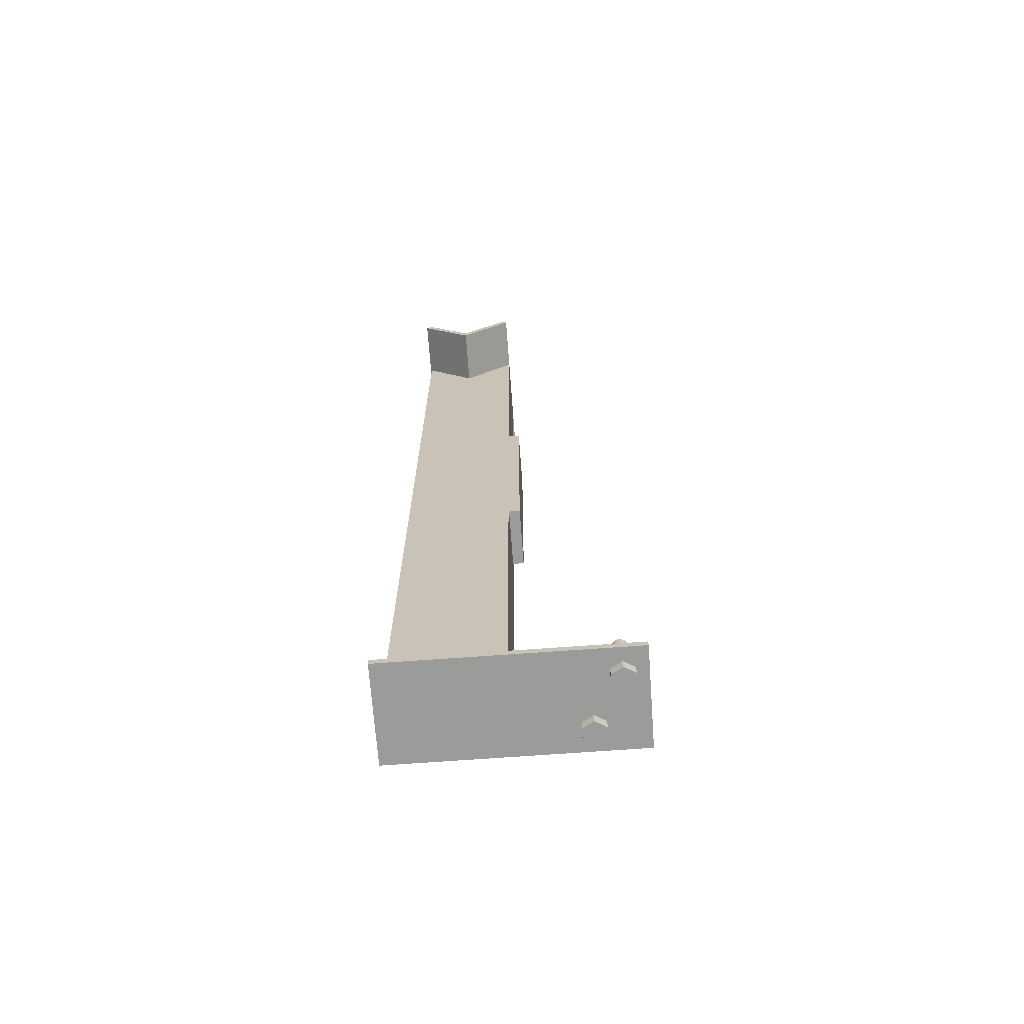
<metadata>
{"format":"obj","ext":"obj","renderer":"f3d","projection":"perspective","resolution":1024,"background":"white","views":[{"elev":-69.6,"azim":-175.8,"up":"+Z"}]}
</metadata>
<code>
v 2870 -3.365e+04 5057
v 2885 -3.366e+04 5057
v 2900 -3.365e+04 5057
v 2900 -3.363e+04 5057
v 2885 -3.362e+04 5057
v 2870 -3.363e+04 5057
v 2885 -3.362e+04 5072
v 2900 -3.363e+04 5072
v 2900 -3.365e+04 5072
v 2885 -3.366e+04 5072
v 2870 -3.365e+04 5072
v 2870 -3.363e+04 5072
v 2870 -3.363e+04 5057
v 2870 -3.363e+04 5072
v 2870 -3.365e+04 5072
v 2870 -3.365e+04 5057
v 2870 -3.365e+04 5057
v 2870 -3.365e+04 5072
v 2885 -3.366e+04 5072
v 2885 -3.366e+04 5057
v 2885 -3.366e+04 5057
v 2885 -3.366e+04 5072
v 2900 -3.365e+04 5072
v 2900 -3.365e+04 5057
v 2900 -3.365e+04 5057
v 2900 -3.365e+04 5072
v 2900 -3.363e+04 5072
v 2900 -3.363e+04 5057
v 2900 -3.363e+04 5057
v 2900 -3.363e+04 5072
v 2885 -3.362e+04 5072
v 2885 -3.362e+04 5057
v 2885 -3.362e+04 5057
v 2885 -3.362e+04 5072
v 2870 -3.363e+04 5072
v 2870 -3.363e+04 5057
v 2885 -3.362e+04 5007
v 2870 -3.363e+04 5007
v 2870 -3.365e+04 5007
v 2885 -3.366e+04 5007
v 2900 -3.365e+04 5007
v 2900 -3.363e+04 5007
v 2880 -3.365e+04 5022
v 2885 -3.366e+04 5022
v 2870 -3.365e+04 5022
v 2880 -3.365e+04 5022
v 2870 -3.365e+04 5022
v 2878 -3.365e+04 5022
v 2876 -3.364e+04 5022
v 2878 -3.365e+04 5022
v 2870 -3.365e+04 5022
v 2875 -3.364e+04 5022
v 2876 -3.364e+04 5022
v 2870 -3.365e+04 5022
v 2875 -3.364e+04 5022
v 2875 -3.364e+04 5022
v 2870 -3.365e+04 5022
v 2870 -3.365e+04 5022
v 2870 -3.363e+04 5022
v 2875 -3.364e+04 5022
v 2885 -3.366e+04 5022
v 2880 -3.365e+04 5022
v 2882 -3.365e+04 5022
v 2885 -3.365e+04 5022
v 2885 -3.366e+04 5022
v 2882 -3.365e+04 5022
v 2885 -3.366e+04 5022
v 2885 -3.365e+04 5022
v 2888 -3.365e+04 5022
v 2888 -3.365e+04 5022
v 2890 -3.365e+04 5022
v 2885 -3.366e+04 5022
v 2885 -3.366e+04 5022
v 2890 -3.365e+04 5022
v 2900 -3.365e+04 5022
v 2892 -3.365e+04 5022
v 2900 -3.365e+04 5022
v 2890 -3.365e+04 5022
v 2892 -3.365e+04 5022
v 2894 -3.364e+04 5022
v 2900 -3.365e+04 5022
v 2895 -3.364e+04 5022
v 2900 -3.365e+04 5022
v 2894 -3.364e+04 5022
v 2900 -3.365e+04 5022
v 2895 -3.364e+04 5022
v 2895 -3.364e+04 5022
v 2895 -3.364e+04 5022
v 2900 -3.363e+04 5022
v 2900 -3.365e+04 5022
v 2895 -3.364e+04 5022
v 2895 -3.364e+04 5022
v 2900 -3.363e+04 5022
v 2894 -3.363e+04 5022
v 2900 -3.363e+04 5022
v 2895 -3.364e+04 5022
v 2894 -3.363e+04 5022
v 2892 -3.363e+04 5022
v 2900 -3.363e+04 5022
v 2890 -3.363e+04 5022
v 2900 -3.363e+04 5022
v 2892 -3.363e+04 5022
v 2900 -3.363e+04 5022
v 2890 -3.363e+04 5022
v 2885 -3.362e+04 5022
v 2885 -3.362e+04 5022
v 2880 -3.363e+04 5022
v 2870 -3.363e+04 5022
v 2882 -3.363e+04 5022
v 2880 -3.363e+04 5022
v 2885 -3.362e+04 5022
v 2885 -3.362e+04 5022
v 2885 -3.363e+04 5022
v 2882 -3.363e+04 5022
v 2888 -3.363e+04 5022
v 2885 -3.362e+04 5022
v 2890 -3.363e+04 5022
v 2885 -3.362e+04 5022
v 2888 -3.363e+04 5022
v 2885 -3.363e+04 5022
v 2875 -3.364e+04 5022
v 2875 -3.364e+04 5022
v 2870 -3.363e+04 5022
v 2876 -3.363e+04 5022
v 2875 -3.364e+04 5022
v 2870 -3.363e+04 5022
v 2878 -3.363e+04 5022
v 2876 -3.363e+04 5022
v 2870 -3.363e+04 5022
v 2870 -3.363e+04 5022
v 2880 -3.363e+04 5022
v 2878 -3.363e+04 5022
v 2892 -3.365e+04 5097
v 2890 -3.365e+04 5097
v 2888 -3.365e+04 5097
v 2885 -3.365e+04 5097
v 2882 -3.365e+04 5097
v 2880 -3.365e+04 5097
v 2878 -3.365e+04 5097
v 2876 -3.364e+04 5097
v 2875 -3.364e+04 5097
v 2875 -3.364e+04 5097
v 2875 -3.364e+04 5097
v 2876 -3.363e+04 5097
v 2878 -3.363e+04 5097
v 2880 -3.363e+04 5097
v 2882 -3.363e+04 5097
v 2885 -3.363e+04 5097
v 2888 -3.363e+04 5097
v 2890 -3.363e+04 5097
v 2892 -3.363e+04 5097
v 2894 -3.363e+04 5097
v 2895 -3.364e+04 5097
v 2895 -3.364e+04 5097
v 2895 -3.364e+04 5097
v 2894 -3.364e+04 5097
v 2882 -3.363e+04 5097
v 2882 -3.363e+04 5022
v 2885 -3.363e+04 5022
v 2885 -3.363e+04 5097
v 2880 -3.363e+04 5097
v 2880 -3.363e+04 5022
v 2882 -3.363e+04 5022
v 2882 -3.363e+04 5097
v 2876 -3.363e+04 5022
v 2878 -3.363e+04 5022
v 2878 -3.363e+04 5097
v 2876 -3.363e+04 5097
v 2880 -3.363e+04 5022
v 2880 -3.363e+04 5097
v 2878 -3.363e+04 5097
v 2878 -3.363e+04 5022
v 2875 -3.364e+04 5022
v 2876 -3.363e+04 5022
v 2876 -3.363e+04 5097
v 2875 -3.364e+04 5097
v 2875 -3.364e+04 5097
v 2875 -3.364e+04 5022
v 2875 -3.364e+04 5022
v 2875 -3.364e+04 5097
v 2875 -3.364e+04 5097
v 2875 -3.364e+04 5022
v 2875 -3.364e+04 5022
v 2875 -3.364e+04 5097
v 2876 -3.364e+04 5097
v 2876 -3.364e+04 5022
v 2875 -3.364e+04 5022
v 2875 -3.364e+04 5097
v 2880 -3.365e+04 5022
v 2878 -3.365e+04 5022
v 2878 -3.365e+04 5097
v 2880 -3.365e+04 5097
v 2876 -3.364e+04 5022
v 2876 -3.364e+04 5097
v 2878 -3.365e+04 5097
v 2878 -3.365e+04 5022
v 2882 -3.365e+04 5022
v 2880 -3.365e+04 5022
v 2880 -3.365e+04 5097
v 2882 -3.365e+04 5097
v 2885 -3.365e+04 5097
v 2885 -3.365e+04 5022
v 2882 -3.365e+04 5022
v 2882 -3.365e+04 5097
v 2888 -3.365e+04 5097
v 2888 -3.365e+04 5022
v 2885 -3.365e+04 5022
v 2885 -3.365e+04 5097
v 2890 -3.365e+04 5097
v 2890 -3.365e+04 5022
v 2888 -3.365e+04 5022
v 2888 -3.365e+04 5097
v 2894 -3.364e+04 5022
v 2892 -3.365e+04 5022
v 2892 -3.365e+04 5097
v 2894 -3.364e+04 5097
v 2890 -3.365e+04 5022
v 2890 -3.365e+04 5097
v 2892 -3.365e+04 5097
v 2892 -3.365e+04 5022
v 2895 -3.364e+04 5022
v 2894 -3.364e+04 5022
v 2894 -3.364e+04 5097
v 2895 -3.364e+04 5097
v 2895 -3.364e+04 5097
v 2895 -3.364e+04 5097
v 2895 -3.364e+04 5022
v 2895 -3.364e+04 5022
v 2895 -3.364e+04 5097
v 2895 -3.364e+04 5022
v 2895 -3.364e+04 5022
v 2895 -3.364e+04 5097
v 2894 -3.363e+04 5097
v 2894 -3.363e+04 5022
v 2895 -3.364e+04 5022
v 2895 -3.364e+04 5097
v 2890 -3.363e+04 5022
v 2892 -3.363e+04 5022
v 2892 -3.363e+04 5097
v 2890 -3.363e+04 5097
v 2894 -3.363e+04 5022
v 2894 -3.363e+04 5097
v 2892 -3.363e+04 5097
v 2892 -3.363e+04 5022
v 2888 -3.363e+04 5022
v 2890 -3.363e+04 5022
v 2890 -3.363e+04 5097
v 2888 -3.363e+04 5097
v 2888 -3.363e+04 5097
v 2885 -3.363e+04 5097
v 2885 -3.363e+04 5022
v 2888 -3.363e+04 5022
v 2870 -3.365e+04 5022
v 2870 -3.365e+04 5007
v 2870 -3.363e+04 5007
v 2870 -3.363e+04 5022
v 2885 -3.366e+04 5022
v 2885 -3.366e+04 5007
v 2870 -3.365e+04 5007
v 2870 -3.365e+04 5022
v 2900 -3.365e+04 5022
v 2900 -3.365e+04 5007
v 2885 -3.366e+04 5007
v 2885 -3.366e+04 5022
v 2900 -3.363e+04 5022
v 2900 -3.363e+04 5007
v 2900 -3.365e+04 5007
v 2900 -3.365e+04 5022
v 2885 -3.362e+04 5007
v 2900 -3.363e+04 5007
v 2900 -3.363e+04 5022
v 2885 -3.362e+04 5022
v 2870 -3.363e+04 5022
v 2870 -3.363e+04 5007
v 2885 -3.362e+04 5007
v 2885 -3.362e+04 5022
v 2834 -3.358e+04 5057
v 2849 -3.359e+04 5057
v 2863 -3.358e+04 5057
v 2863 -3.357e+04 5057
v 2849 -3.356e+04 5057
v 2834 -3.357e+04 5057
v 2849 -3.356e+04 5072
v 2863 -3.357e+04 5072
v 2863 -3.358e+04 5072
v 2849 -3.359e+04 5072
v 2834 -3.358e+04 5072
v 2834 -3.357e+04 5072
v 2834 -3.357e+04 5057
v 2834 -3.357e+04 5072
v 2834 -3.358e+04 5072
v 2834 -3.358e+04 5057
v 2834 -3.358e+04 5057
v 2834 -3.358e+04 5072
v 2849 -3.359e+04 5072
v 2849 -3.359e+04 5057
v 2849 -3.359e+04 5057
v 2849 -3.359e+04 5072
v 2863 -3.358e+04 5072
v 2863 -3.358e+04 5057
v 2863 -3.358e+04 5057
v 2863 -3.358e+04 5072
v 2863 -3.357e+04 5072
v 2863 -3.357e+04 5057
v 2863 -3.357e+04 5057
v 2863 -3.357e+04 5072
v 2849 -3.356e+04 5072
v 2849 -3.356e+04 5057
v 2849 -3.356e+04 5057
v 2849 -3.356e+04 5072
v 2834 -3.357e+04 5072
v 2834 -3.357e+04 5057
v 2849 -3.356e+04 5007
v 2834 -3.357e+04 5007
v 2834 -3.358e+04 5007
v 2849 -3.359e+04 5007
v 2863 -3.358e+04 5007
v 2863 -3.357e+04 5007
v 2844 -3.358e+04 5022
v 2849 -3.359e+04 5022
v 2834 -3.358e+04 5022
v 2844 -3.358e+04 5022
v 2834 -3.358e+04 5022
v 2842 -3.358e+04 5022
v 2840 -3.358e+04 5022
v 2842 -3.358e+04 5022
v 2834 -3.358e+04 5022
v 2839 -3.358e+04 5022
v 2840 -3.358e+04 5022
v 2834 -3.358e+04 5022
v 2839 -3.357e+04 5022
v 2839 -3.358e+04 5022
v 2834 -3.358e+04 5022
v 2834 -3.358e+04 5022
v 2834 -3.357e+04 5022
v 2839 -3.357e+04 5022
v 2849 -3.359e+04 5022
v 2844 -3.358e+04 5022
v 2846 -3.358e+04 5022
v 2849 -3.358e+04 5022
v 2849 -3.359e+04 5022
v 2846 -3.358e+04 5022
v 2849 -3.359e+04 5022
v 2849 -3.358e+04 5022
v 2851 -3.358e+04 5022
v 2851 -3.358e+04 5022
v 2854 -3.358e+04 5022
v 2849 -3.359e+04 5022
v 2849 -3.359e+04 5022
v 2854 -3.358e+04 5022
v 2863 -3.358e+04 5022
v 2856 -3.358e+04 5022
v 2863 -3.358e+04 5022
v 2854 -3.358e+04 5022
v 2856 -3.358e+04 5022
v 2857 -3.358e+04 5022
v 2863 -3.358e+04 5022
v 2858 -3.358e+04 5022
v 2863 -3.358e+04 5022
v 2857 -3.358e+04 5022
v 2863 -3.358e+04 5022
v 2858 -3.358e+04 5022
v 2859 -3.357e+04 5022
v 2859 -3.357e+04 5022
v 2863 -3.357e+04 5022
v 2863 -3.358e+04 5022
v 2859 -3.357e+04 5022
v 2858 -3.357e+04 5022
v 2863 -3.357e+04 5022
v 2857 -3.357e+04 5022
v 2863 -3.357e+04 5022
v 2858 -3.357e+04 5022
v 2857 -3.357e+04 5022
v 2856 -3.357e+04 5022
v 2863 -3.357e+04 5022
v 2854 -3.357e+04 5022
v 2863 -3.357e+04 5022
v 2856 -3.357e+04 5022
v 2863 -3.357e+04 5022
v 2854 -3.357e+04 5022
v 2849 -3.356e+04 5022
v 2849 -3.356e+04 5022
v 2844 -3.357e+04 5022
v 2834 -3.357e+04 5022
v 2846 -3.356e+04 5022
v 2844 -3.357e+04 5022
v 2849 -3.356e+04 5022
v 2849 -3.356e+04 5022
v 2849 -3.356e+04 5022
v 2846 -3.356e+04 5022
v 2851 -3.356e+04 5022
v 2849 -3.356e+04 5022
v 2854 -3.357e+04 5022
v 2849 -3.356e+04 5022
v 2851 -3.356e+04 5022
v 2849 -3.356e+04 5022
v 2839 -3.357e+04 5022
v 2839 -3.357e+04 5022
v 2834 -3.357e+04 5022
v 2840 -3.357e+04 5022
v 2839 -3.357e+04 5022
v 2834 -3.357e+04 5022
v 2842 -3.357e+04 5022
v 2840 -3.357e+04 5022
v 2834 -3.357e+04 5022
v 2834 -3.357e+04 5022
v 2844 -3.357e+04 5022
v 2842 -3.357e+04 5022
v 2856 -3.358e+04 5097
v 2854 -3.358e+04 5097
v 2851 -3.358e+04 5097
v 2849 -3.358e+04 5097
v 2846 -3.358e+04 5097
v 2844 -3.358e+04 5097
v 2842 -3.358e+04 5097
v 2840 -3.358e+04 5097
v 2839 -3.358e+04 5097
v 2839 -3.357e+04 5097
v 2839 -3.357e+04 5097
v 2840 -3.357e+04 5097
v 2842 -3.357e+04 5097
v 2844 -3.357e+04 5097
v 2846 -3.356e+04 5097
v 2849 -3.356e+04 5097
v 2851 -3.356e+04 5097
v 2854 -3.357e+04 5097
v 2856 -3.357e+04 5097
v 2857 -3.357e+04 5097
v 2858 -3.357e+04 5097
v 2859 -3.357e+04 5097
v 2858 -3.358e+04 5097
v 2857 -3.358e+04 5097
v 2846 -3.356e+04 5097
v 2846 -3.356e+04 5022
v 2849 -3.356e+04 5022
v 2849 -3.356e+04 5097
v 2844 -3.357e+04 5097
v 2844 -3.357e+04 5022
v 2846 -3.356e+04 5022
v 2846 -3.356e+04 5097
v 2840 -3.357e+04 5022
v 2842 -3.357e+04 5022
v 2842 -3.357e+04 5097
v 2840 -3.357e+04 5097
v 2844 -3.357e+04 5022
v 2844 -3.357e+04 5097
v 2842 -3.357e+04 5097
v 2842 -3.357e+04 5022
v 2839 -3.357e+04 5022
v 2840 -3.357e+04 5022
v 2840 -3.357e+04 5097
v 2839 -3.357e+04 5097
v 2839 -3.357e+04 5097
v 2839 -3.357e+04 5022
v 2839 -3.357e+04 5022
v 2839 -3.357e+04 5097
v 2839 -3.358e+04 5097
v 2839 -3.358e+04 5022
v 2839 -3.357e+04 5022
v 2839 -3.357e+04 5097
v 2840 -3.358e+04 5097
v 2840 -3.358e+04 5022
v 2839 -3.358e+04 5022
v 2839 -3.358e+04 5097
v 2844 -3.358e+04 5022
v 2842 -3.358e+04 5022
v 2842 -3.358e+04 5097
v 2844 -3.358e+04 5097
v 2840 -3.358e+04 5022
v 2840 -3.358e+04 5097
v 2842 -3.358e+04 5097
v 2842 -3.358e+04 5022
v 2846 -3.358e+04 5022
v 2844 -3.358e+04 5022
v 2844 -3.358e+04 5097
v 2846 -3.358e+04 5097
v 2849 -3.358e+04 5097
v 2849 -3.358e+04 5022
v 2846 -3.358e+04 5022
v 2846 -3.358e+04 5097
v 2851 -3.358e+04 5097
v 2851 -3.358e+04 5022
v 2849 -3.358e+04 5022
v 2849 -3.358e+04 5097
v 2854 -3.358e+04 5097
v 2854 -3.358e+04 5022
v 2851 -3.358e+04 5022
v 2851 -3.358e+04 5097
v 2857 -3.358e+04 5022
v 2856 -3.358e+04 5022
v 2856 -3.358e+04 5097
v 2857 -3.358e+04 5097
v 2854 -3.358e+04 5022
v 2854 -3.358e+04 5097
v 2856 -3.358e+04 5097
v 2856 -3.358e+04 5022
v 2858 -3.358e+04 5022
v 2857 -3.358e+04 5022
v 2857 -3.358e+04 5097
v 2858 -3.358e+04 5097
v 2858 -3.358e+04 5097
v 2859 -3.357e+04 5097
v 2859 -3.357e+04 5022
v 2858 -3.358e+04 5022
v 2858 -3.357e+04 5097
v 2858 -3.357e+04 5022
v 2859 -3.357e+04 5022
v 2859 -3.357e+04 5097
v 2857 -3.357e+04 5097
v 2857 -3.357e+04 5022
v 2858 -3.357e+04 5022
v 2858 -3.357e+04 5097
v 2854 -3.357e+04 5022
v 2856 -3.357e+04 5022
v 2856 -3.357e+04 5097
v 2854 -3.357e+04 5097
v 2857 -3.357e+04 5022
v 2857 -3.357e+04 5097
v 2856 -3.357e+04 5097
v 2856 -3.357e+04 5022
v 2851 -3.356e+04 5022
v 2854 -3.357e+04 5022
v 2854 -3.357e+04 5097
v 2851 -3.356e+04 5097
v 2851 -3.356e+04 5097
v 2849 -3.356e+04 5097
v 2849 -3.356e+04 5022
v 2851 -3.356e+04 5022
v 2834 -3.358e+04 5022
v 2834 -3.358e+04 5007
v 2834 -3.357e+04 5007
v 2834 -3.357e+04 5022
v 2849 -3.359e+04 5022
v 2849 -3.359e+04 5007
v 2834 -3.358e+04 5007
v 2834 -3.358e+04 5022
v 2863 -3.358e+04 5022
v 2863 -3.358e+04 5007
v 2849 -3.359e+04 5007
v 2849 -3.359e+04 5022
v 2863 -3.357e+04 5022
v 2863 -3.357e+04 5007
v 2863 -3.358e+04 5007
v 2863 -3.358e+04 5022
v 2849 -3.356e+04 5007
v 2863 -3.357e+04 5007
v 2863 -3.357e+04 5022
v 2849 -3.356e+04 5022
v 2834 -3.357e+04 5022
v 2834 -3.357e+04 5007
v 2849 -3.356e+04 5007
v 2849 -3.356e+04 5022
v 2964 -3.356e+04 5553
v 2979 -3.356e+04 5553
v 2979 -3.356e+04 5898
v 2964 -3.356e+04 5898
v 2979 -3.364e+04 5898
v 2979 -3.364e+04 5553
v 2964 -3.364e+04 5553
v 2964 -3.364e+04 5898
v 2964 -3.364e+04 5898
v 2964 -3.364e+04 5553
v 2964 -3.356e+04 5553
v 2964 -3.356e+04 5898
v 2964 -3.364e+04 5553
v 2979 -3.364e+04 5553
v 2979 -3.356e+04 5553
v 2964 -3.356e+04 5553
v 2979 -3.364e+04 5553
v 2979 -3.364e+04 5898
v 2979 -3.356e+04 5898
v 2979 -3.356e+04 5553
v 2979 -3.364e+04 5898
v 2964 -3.364e+04 5898
v 2964 -3.356e+04 5898
v 2979 -3.356e+04 5898
v 2818 -3.367e+04 5022
v 3136 -3.367e+04 5022
v 3136 -3.354e+04 5022
v 2818 -3.354e+04 5022
v 3136 -3.354e+04 5032
v 3136 -3.367e+04 5032
v 2818 -3.367e+04 5032
v 2818 -3.354e+04 5032
v 2818 -3.354e+04 5032
v 2818 -3.367e+04 5032
v 2818 -3.367e+04 5022
v 2818 -3.354e+04 5022
v 2818 -3.367e+04 5032
v 3136 -3.367e+04 5032
v 3136 -3.367e+04 5022
v 2818 -3.367e+04 5022
v 3136 -3.367e+04 5032
v 3136 -3.354e+04 5032
v 3136 -3.354e+04 5022
v 3136 -3.367e+04 5022
v 3136 -3.354e+04 5032
v 2818 -3.354e+04 5032
v 2818 -3.354e+04 5022
v 3136 -3.354e+04 5022
v 3119 -3.355e+04 5032
v 3119 -3.355e+04 6284
v 3049 -3.355e+04 6215
v 2979 -3.355e+04 6285
v 2979 -3.355e+04 5032
v 2979 -3.365e+04 6285
v 3049 -3.365e+04 6215
v 3119 -3.365e+04 6284
v 3119 -3.365e+04 5032
v 2979 -3.365e+04 5032
v 2979 -3.365e+04 5032
v 3119 -3.365e+04 5032
v 3119 -3.355e+04 5032
v 2979 -3.355e+04 5032
v 3119 -3.365e+04 5032
v 3119 -3.365e+04 6284
v 3119 -3.355e+04 6284
v 3119 -3.355e+04 5032
v 3119 -3.365e+04 6284
v 3049 -3.365e+04 6215
v 3049 -3.355e+04 6215
v 3119 -3.355e+04 6284
v 3049 -3.365e+04 6215
v 2979 -3.365e+04 6285
v 2979 -3.355e+04 6285
v 3049 -3.355e+04 6215
v 2979 -3.365e+04 6285
v 2979 -3.365e+04 5032
v 2979 -3.355e+04 5032
v 2979 -3.355e+04 6285
v 2986 -3.348e+04 6292
v 2979 -3.348e+04 6285
v 3049 -3.348e+04 6215
v 3120 -3.348e+04 6285
v 3113 -3.348e+04 6292
v 3049 -3.348e+04 6229
v 3113 -3.373e+04 6292
v 3120 -3.373e+04 6285
v 3049 -3.373e+04 6215
v 2979 -3.373e+04 6285
v 2986 -3.373e+04 6292
v 3049 -3.373e+04 6229
v 3049 -3.373e+04 6229
v 2986 -3.373e+04 6292
v 2986 -3.348e+04 6292
v 3049 -3.348e+04 6229
v 2986 -3.373e+04 6292
v 2979 -3.373e+04 6285
v 2979 -3.348e+04 6285
v 2986 -3.348e+04 6292
v 2979 -3.373e+04 6285
v 3049 -3.373e+04 6215
v 3049 -3.348e+04 6215
v 2979 -3.348e+04 6285
v 3049 -3.373e+04 6215
v 3120 -3.373e+04 6285
v 3120 -3.348e+04 6285
v 3049 -3.348e+04 6215
v 3120 -3.373e+04 6285
v 3113 -3.373e+04 6292
v 3113 -3.348e+04 6292
v 3120 -3.348e+04 6285
v 3113 -3.373e+04 6292
v 3049 -3.373e+04 6229
v 3049 -3.348e+04 6229
v 3113 -3.348e+04 6292
f 665 663 666
f 665 664 663
f 661 659 662
f 661 660 659
f 657 655 658
f 657 656 655
f 653 651 654
f 653 652 651
f 649 647 650
f 649 648 647
f 645 643 646
f 645 644 643
f 640 642 641
f 637 642 638
f 640 639 642
f 642 639 638
f 634 636 635
f 631 636 632
f 634 633 636
f 636 633 632
f 629 627 630
f 629 628 627
f 625 623 626
f 625 624 623
f 621 619 622
f 621 620 619
f 617 615 618
f 617 616 615
f 613 611 614
f 613 612 611
f 606 610 607
f 607 610 608
f 610 609 608
f 602 601 603
f 603 601 604
f 601 605 604
f 599 597 600
f 599 598 597
f 595 593 596
f 595 594 593
f 591 589 592
f 591 590 589
f 587 585 588
f 587 586 585
f 583 581 584
f 583 582 581
f 579 577 580
f 579 578 577
f 575 573 576
f 575 574 573
f 571 569 572
f 571 570 569
f 567 565 568
f 567 566 565
f 563 561 564
f 563 562 561
f 559 557 560
f 559 558 557
f 555 553 556
f 555 554 553
f 551 549 552
f 551 550 549
f 547 545 548
f 547 546 545
f 543 541 544
f 543 542 541
f 539 537 540
f 539 538 537
f 535 533 536
f 535 534 533
f 531 529 532
f 531 530 529
f 527 525 528
f 527 526 525
f 523 521 524
f 523 522 521
f 519 517 520
f 519 518 517
f 515 513 516
f 515 514 513
f 511 509 512
f 511 510 509
f 507 505 508
f 507 506 505
f 503 501 504
f 503 502 501
f 499 497 500
f 499 498 497
f 495 493 496
f 495 494 493
f 491 489 492
f 491 490 489
f 487 485 488
f 487 486 485
f 483 481 484
f 483 482 481
f 479 477 480
f 479 478 477
f 475 473 476
f 475 474 473
f 471 469 472
f 471 470 469
f 467 465 468
f 467 466 465
f 463 461 464
f 463 462 461
f 459 457 460
f 459 458 457
f 455 453 456
f 455 454 453
f 451 449 452
f 451 450 449
f 447 445 448
f 447 446 445
f 443 441 444
f 443 442 441
f 439 437 440
f 439 438 437
f 435 433 436
f 435 434 433
f 429 431 430
f 429 428 431
f 428 432 431
f 428 427 432
f 427 409 432
f 427 426 409
f 426 410 409
f 426 425 410
f 425 411 410
f 425 424 411
f 424 412 411
f 424 423 412
f 423 413 412
f 423 422 413
f 422 414 413
f 422 421 414
f 421 415 414
f 421 420 415
f 420 416 415
f 420 419 416
f 419 417 416
f 419 418 417
f 408 407 406
f 405 404 403
f 402 401 400
f 399 398 397
f 396 395 394
f 393 392 391
f 390 389 388
f 387 386 385
f 384 383 382
f 381 380 379
f 378 377 376
f 375 374 373
f 372 371 370
f 369 368 367
f 366 365 364
f 363 362 361
f 360 359 358
f 357 356 355
f 354 353 352
f 351 350 349
f 348 347 346
f 345 344 343
f 342 341 340
f 339 338 337
f 336 335 334
f 333 332 331
f 330 329 328
f 327 326 325
f 324 323 322
f 321 320 319
f 317 316 318
f 316 313 318
f 316 315 313
f 315 314 313
f 311 309 312
f 311 310 309
f 307 305 308
f 307 306 305
f 303 301 304
f 303 302 301
f 299 297 300
f 299 298 297
f 295 293 296
f 295 294 293
f 291 289 292
f 291 290 289
f 284 283 285
f 283 286 285
f 283 288 286
f 288 287 286
f 279 278 280
f 278 281 280
f 278 277 281
f 277 282 281
f 275 273 276
f 275 274 273
f 271 269 272
f 271 270 269
f 267 265 268
f 267 266 265
f 263 261 264
f 263 262 261
f 259 257 260
f 259 258 257
f 255 253 256
f 255 254 253
f 251 249 252
f 251 250 249
f 247 245 248
f 247 246 245
f 243 241 244
f 243 242 241
f 239 237 240
f 239 238 237
f 235 233 236
f 235 234 233
f 231 229 232
f 231 230 229
f 227 225 228
f 227 226 225
f 223 221 224
f 223 222 221
f 219 217 220
f 219 218 217
f 215 213 216
f 215 214 213
f 211 209 212
f 211 210 209
f 207 205 208
f 207 206 205
f 203 201 204
f 203 202 201
f 199 197 200
f 199 198 197
f 195 193 196
f 195 194 193
f 191 189 192
f 191 190 189
f 187 185 188
f 187 186 185
f 183 181 184
f 183 182 181
f 179 177 180
f 179 178 177
f 175 173 176
f 175 174 173
f 171 169 172
f 171 170 169
f 167 165 168
f 167 166 165
f 163 161 164
f 163 162 161
f 159 157 160
f 159 158 157
f 153 155 154
f 153 152 155
f 152 156 155
f 152 151 156
f 151 133 156
f 151 150 133
f 150 134 133
f 150 149 134
f 149 135 134
f 149 148 135
f 148 136 135
f 148 147 136
f 147 137 136
f 147 146 137
f 146 138 137
f 146 145 138
f 145 139 138
f 145 144 139
f 144 140 139
f 144 143 140
f 143 141 140
f 143 142 141
f 132 131 130
f 129 128 127
f 126 125 124
f 123 122 121
f 120 119 118
f 117 116 115
f 114 113 112
f 111 110 109
f 108 107 106
f 105 104 103
f 102 101 100
f 99 98 97
f 96 95 94
f 93 92 91
f 90 89 88
f 87 86 85
f 84 83 82
f 81 80 79
f 78 77 76
f 75 74 73
f 72 71 70
f 69 68 67
f 66 65 64
f 63 62 61
f 60 59 58
f 57 56 55
f 54 53 52
f 51 50 49
f 48 47 46
f 45 44 43
f 41 40 42
f 40 37 42
f 40 39 37
f 39 38 37
f 35 33 36
f 35 34 33
f 31 29 32
f 31 30 29
f 27 25 28
f 27 26 25
f 23 21 24
f 23 22 21
f 19 17 20
f 19 18 17
f 15 13 16
f 15 14 13
f 8 7 9
f 7 10 9
f 7 12 10
f 12 11 10
f 3 2 4
f 2 5 4
f 2 1 5
f 1 6 5

</code>
